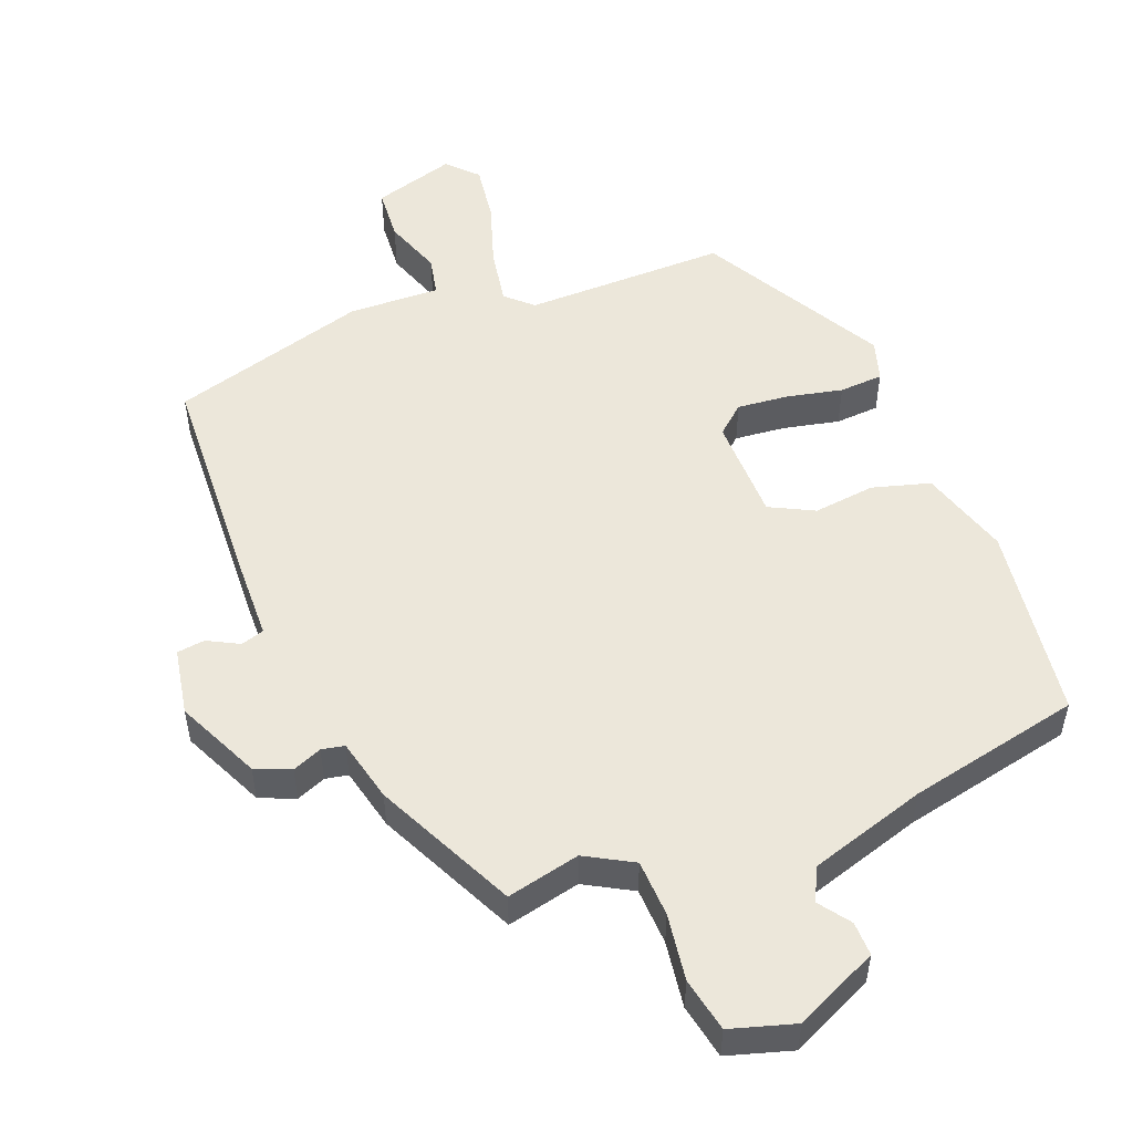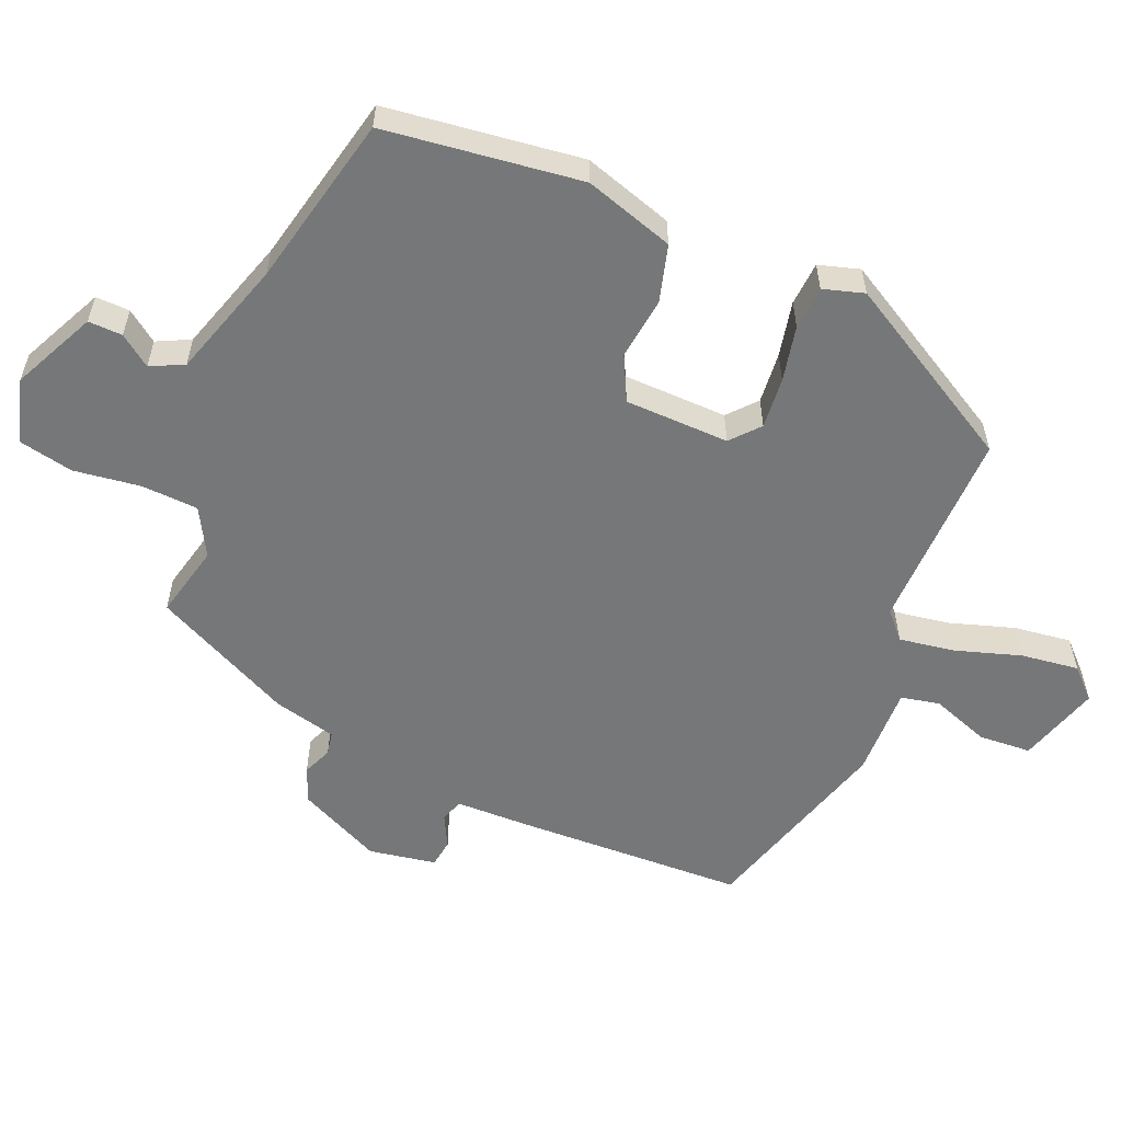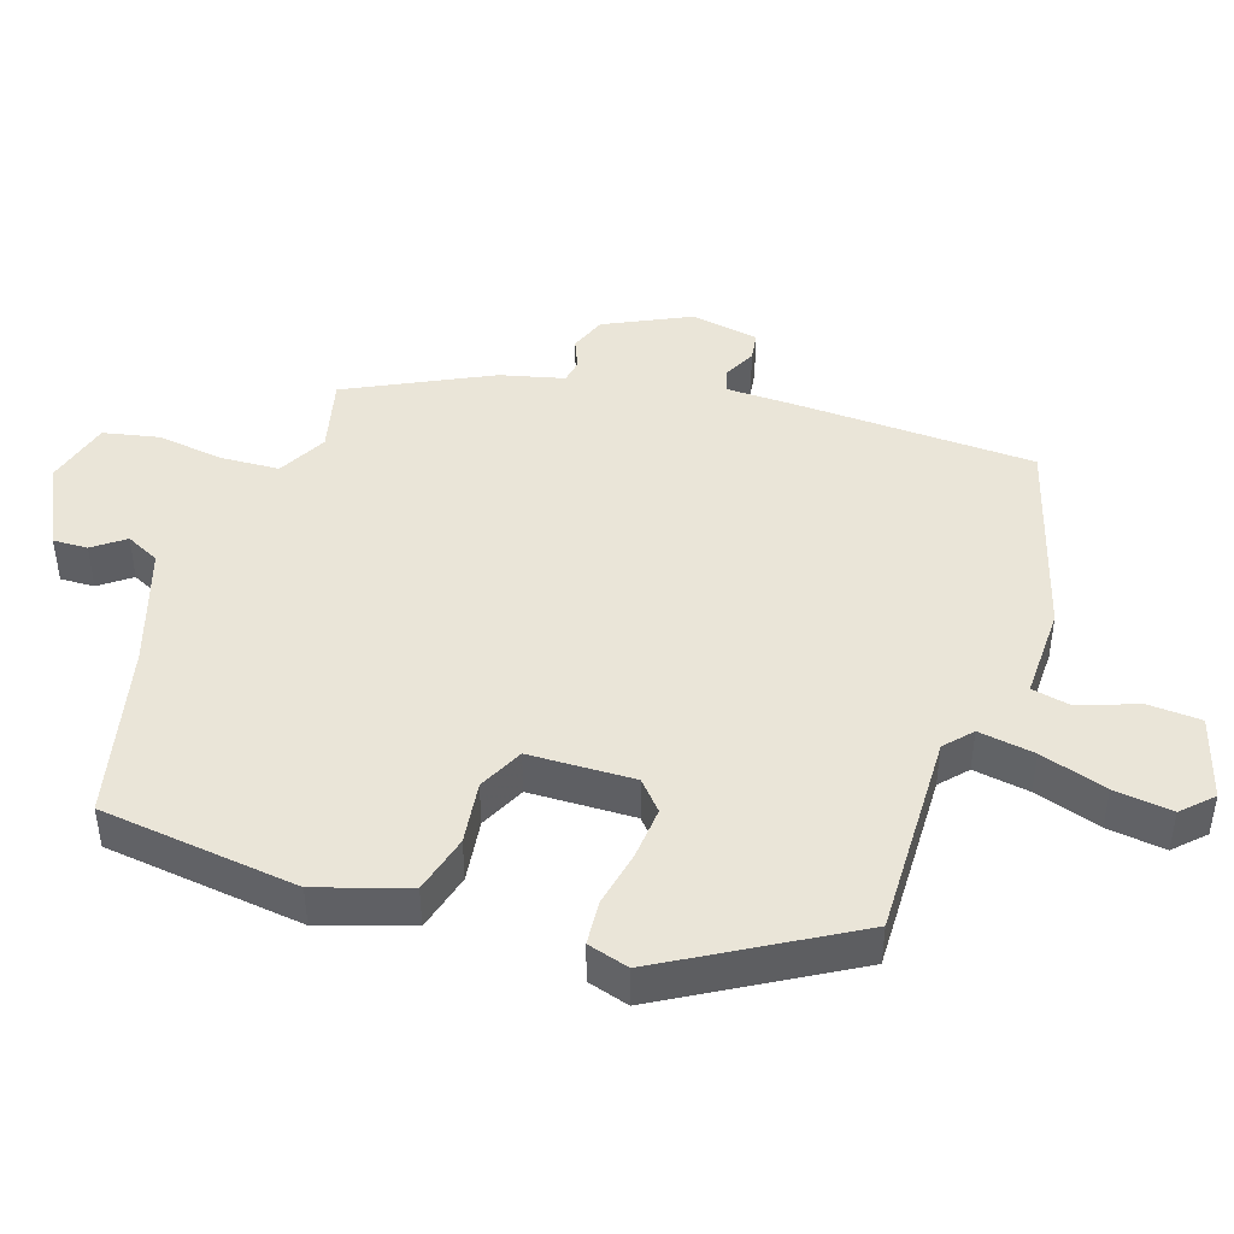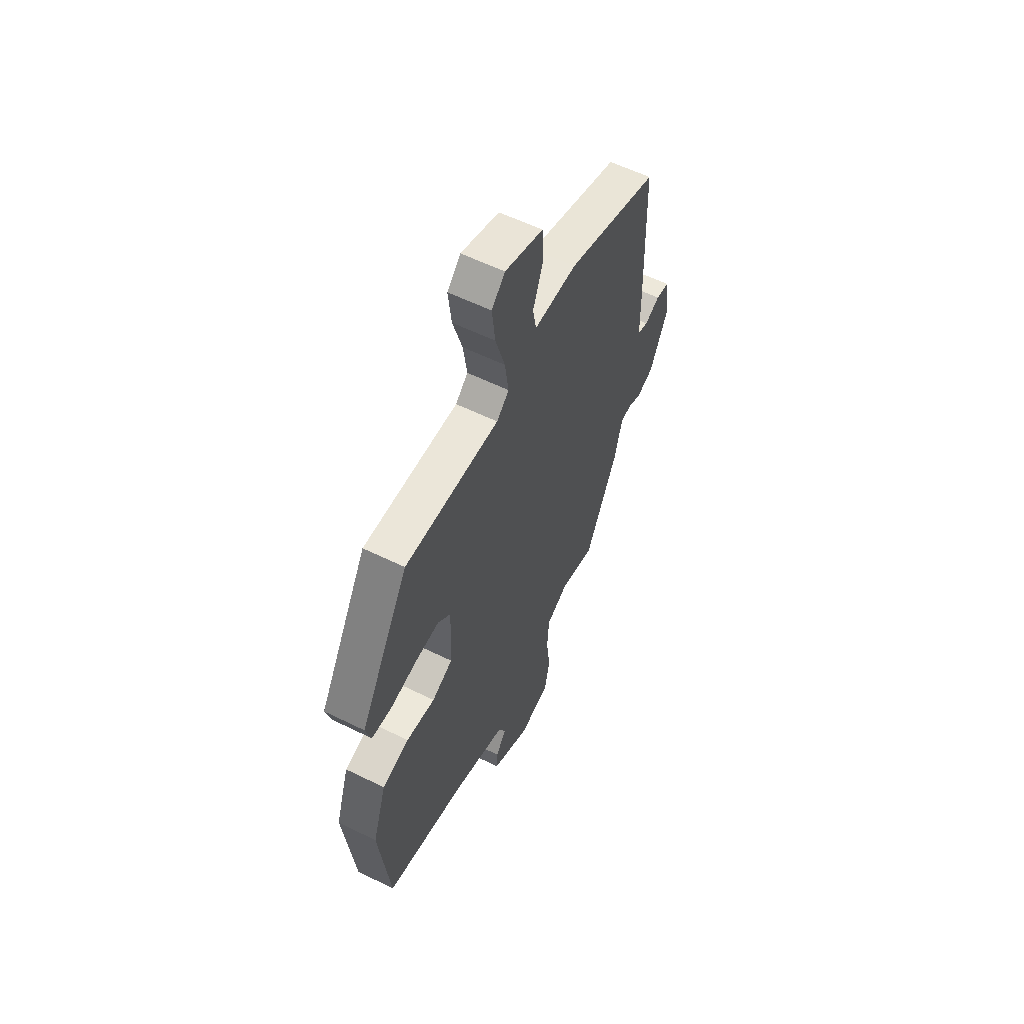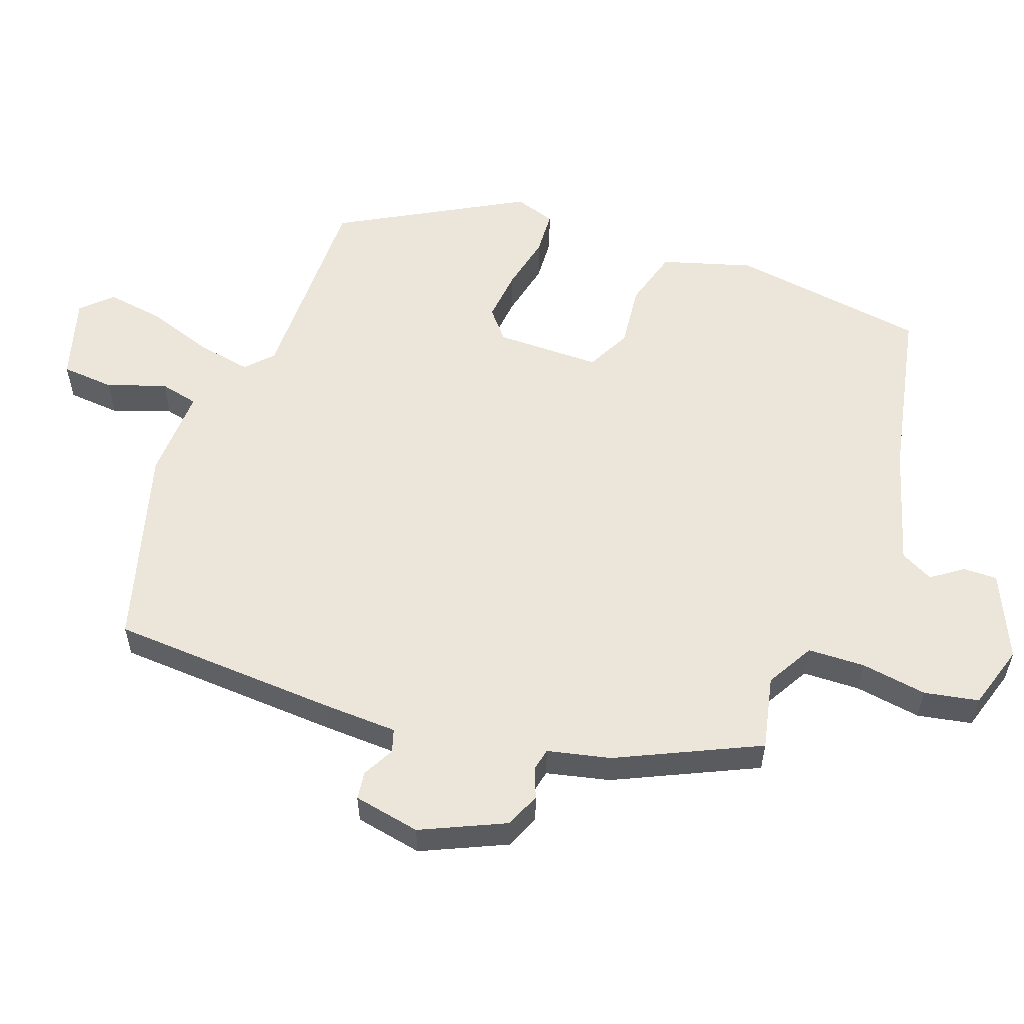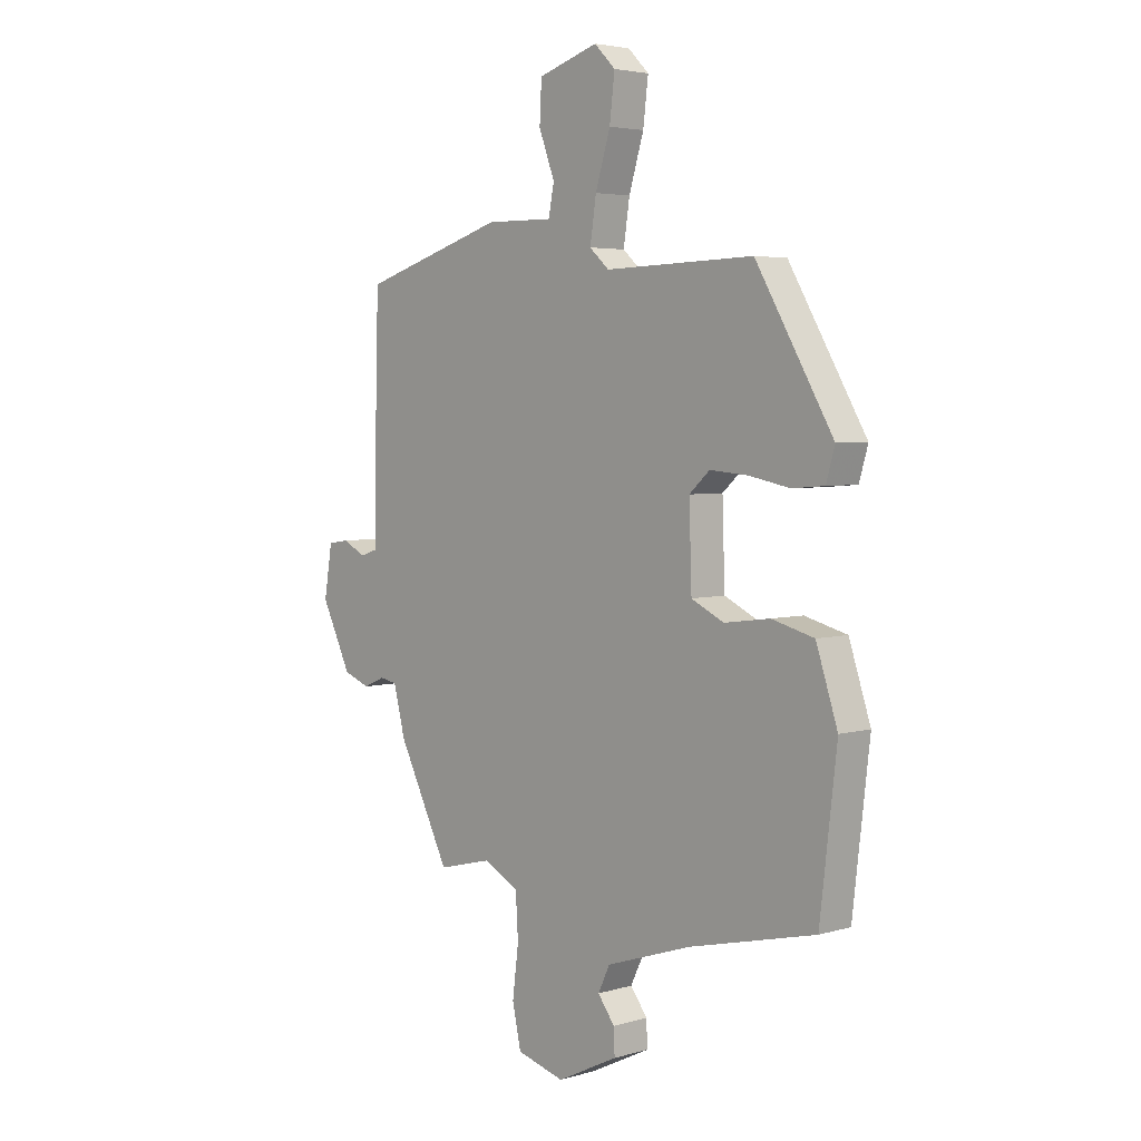
<metadata>
{"format":"obj","ext":"obj","renderer":"f3d","projection":"perspective","resolution":1024,"background":"white","views":[{"elev":52.2,"azim":159.7,"up":"+Y"},{"elev":-57.0,"azim":-112.2,"up":"+Y"},{"elev":45.1,"azim":-71.4,"up":"+Y"},{"elev":58.2,"azim":-63.0,"up":"+Z"},{"elev":56.9,"azim":111.4,"up":"+Y"},{"elev":4.1,"azim":-133.4,"up":"+Z"}]}
</metadata>
<code>
v 0.527 0.07 0.449
v 0.536 0.07 0.119
v 0.537 0.07 0.012
v 0.57 0.07 0.001
v 0.616 0.07 0.024
v 0.656 0.07 0.018
v 0.672 0.07 -0.079
v 0.614 0.07 -0.198
v 0.563 0.07 -0.218
v 0.521 0.07 -0.2
v 0.488 0.07 -0.206
v 0.465 0.07 -0.296
v 0.365 0.07 -0.496
v 0.26 0.07 -0.47
v 0.191 0.07 -0.507
v 0.186 0.07 -0.589
v 0.198 0.07 -0.685
v 0.181 0.07 -0.763
v 0.088 0.07 -0.789
v -0.031 0.07 -0.731
v -0.029 0.07 -0.682
v 0.004 0.07 -0.638
v -0.019 0.07 -0.59
v -0.186 0.07 -0.535
v -0.433 0.07 -0.477
v -0.466 0.07 -0.194
v -0.424 0.07 -0.066
v -0.341 0.07 -0.044
v -0.252 0.07 -0.056
v -0.188 0.07 -0.025
v -0.183 0.07 0.125
v -0.223 0.07 0.161
v -0.297 0.07 0.155
v -0.377 0.07 0.139
v -0.44 0.07 0.144
v -0.457 0.07 0.203
v -0.306 0.07 0.461
v -0.015 0.07 0.453
v 0.023 0.07 0.487
v 0.011 0.07 0.567
v -0.018 0.07 0.662
v -0.028 0.07 0.745
v 0.013 0.07 0.786
v 0.13 0.07 0.749
v 0.134 0.07 0.673
v 0.103 0.07 0.59
v 0.114 0.07 0.534
v 0.245 0.07 0.536
v 0.527 0 0.449
v 0.536 0 0.119
v 0.537 0 0.012
v 0.57 0 0.001
v 0.616 0 0.024
v 0.656 0 0.018
v 0.672 0 -0.079
v 0.614 0 -0.198
v 0.563 0 -0.218
v 0.521 0 -0.2
v 0.488 0 -0.206
v 0.465 0 -0.296
v 0.365 0 -0.496
v 0.26 0 -0.47
v 0.191 0 -0.507
v 0.186 0 -0.589
v 0.198 0 -0.685
v 0.181 0 -0.763
v 0.088 0 -0.789
v -0.031 0 -0.731
v -0.029 0 -0.682
v 0.004 0 -0.638
v -0.019 0 -0.59
v -0.186 0 -0.535
v -0.433 0 -0.477
v -0.466 0 -0.194
v -0.424 0 -0.066
v -0.341 0 -0.044
v -0.252 0 -0.056
v -0.188 0 -0.025
v -0.183 0 0.125
v -0.223 0 0.161
v -0.297 0 0.155
v -0.377 0 0.139
v -0.44 0 0.144
v -0.457 0 0.203
v -0.306 0 0.461
v -0.015 0 0.453
v 0.023 0 0.487
v 0.011 0 0.567
v -0.018 0 0.662
v -0.028 0 0.745
v 0.013 0 0.786
v 0.13 0 0.749
v 0.134 0 0.673
v 0.103 0 0.59
v 0.114 0 0.534
v 0.245 0 0.536
f 47 48 1 2
f 43 44 45 46
f 43 46 47
f 40 41 42 43
f 39 40 43 47
f 38 39 47 2
f 33 34 35 36
f 32 33 36 37
f 31 32 37 38
f 26 27 28 29
f 24 25 26 29
f 23 24 29 30
f 22 23 30 31
f 20 21 22
f 19 20 22
f 16 17 18 19
f 15 16 19 22
f 11 12 13 14
f 11 14 15
f 7 8 9 10
f 7 10 11
f 4 5 6 7
f 3 4 7 11
f 15 22 31 38
f 11 15 38
f 2 3 11 38
f 50 49 96 95
f 94 93 92 91
f 95 94 91
f 91 90 89 88
f 95 91 88 87
f 50 95 87 86
f 84 83 82 81
f 85 84 81 80
f 86 85 80 79
f 77 76 75 74
f 77 74 73 72
f 78 77 72 71
f 79 78 71 70
f 70 69 68
f 70 68 67
f 67 66 65 64
f 70 67 64 63
f 62 61 60 59
f 63 62 59
f 58 57 56 55
f 59 58 55
f 55 54 53 52
f 59 55 52 51
f 86 79 70 63
f 86 63 59
f 86 59 51 50
f 1 49 50 2
f 2 50 51 3
f 3 51 52 4
f 4 52 53 5
f 5 53 54 6
f 6 54 55 7
f 7 55 56 8
f 8 56 57 9
f 9 57 58 10
f 10 58 59 11
f 11 59 60 12
f 12 60 61 13
f 13 61 62 14
f 14 62 63 15
f 15 63 64 16
f 16 64 65 17
f 17 65 66 18
f 18 66 67 19
f 19 67 68 20
f 20 68 69 21
f 21 69 70 22
f 22 70 71 23
f 23 71 72 24
f 24 72 73 25
f 25 73 74 26
f 26 74 75 27
f 27 75 76 28
f 28 76 77 29
f 29 77 78 30
f 30 78 79 31
f 31 79 80 32
f 32 80 81 33
f 33 81 82 34
f 34 82 83 35
f 35 83 84 36
f 36 84 85 37
f 37 85 86 38
f 38 86 87 39
f 39 87 88 40
f 40 88 89 41
f 41 89 90 42
f 42 90 91 43
f 43 91 92 44
f 44 92 93 45
f 45 93 94 46
f 46 94 95 47
f 47 95 96 48
f 48 96 49 1

</code>
